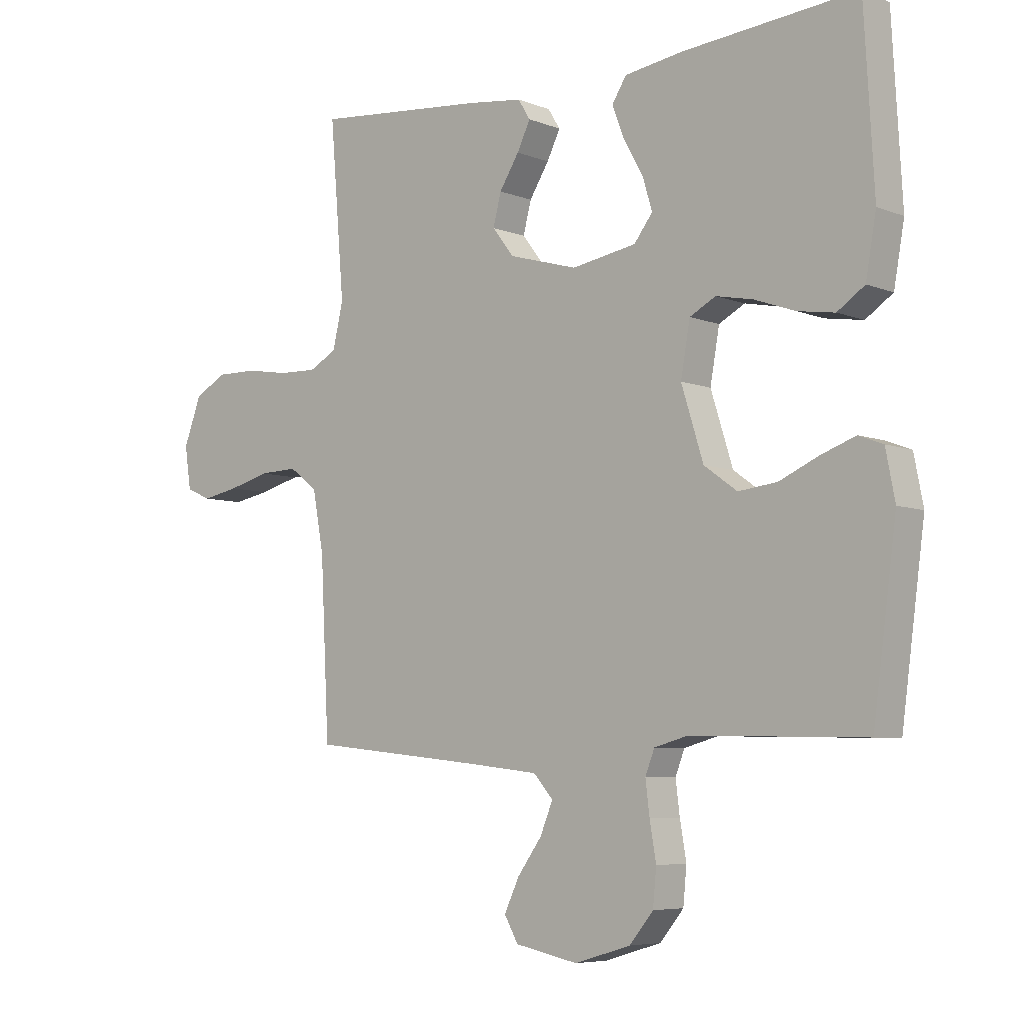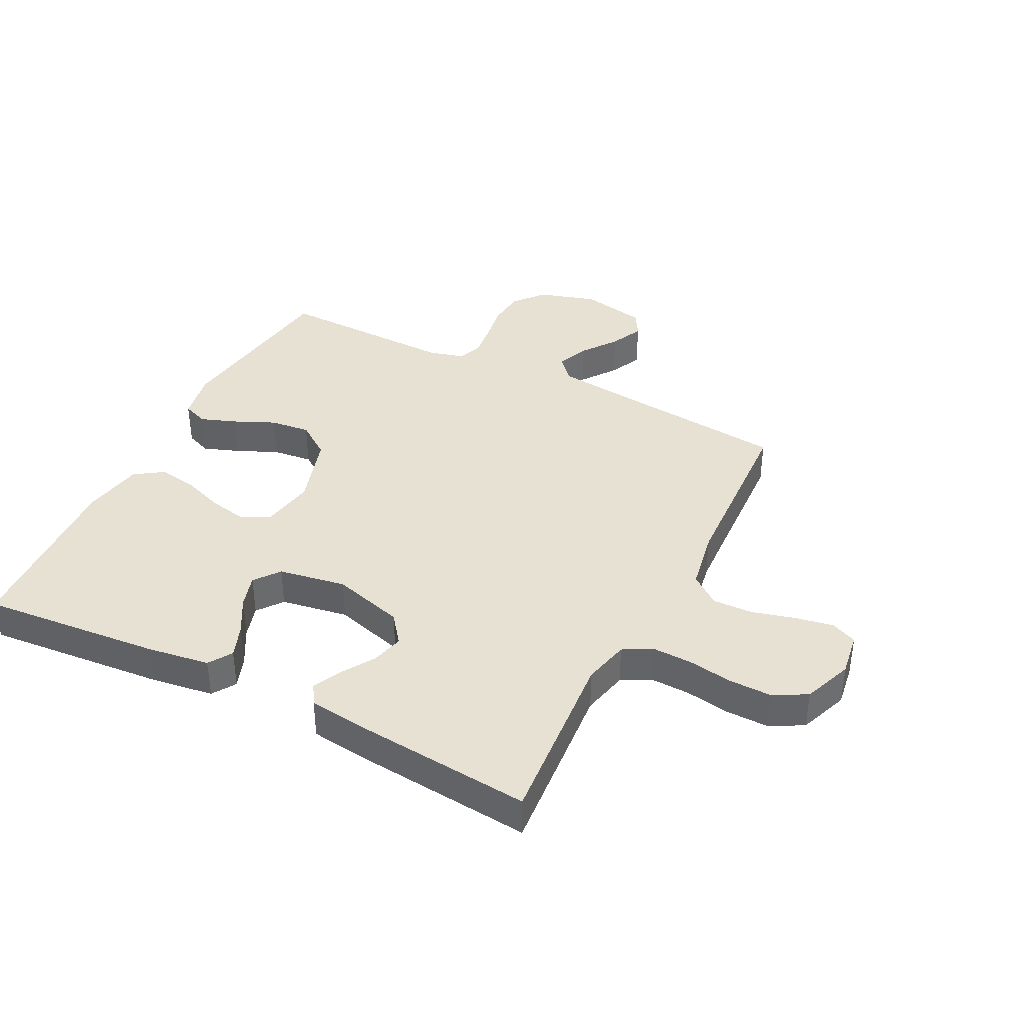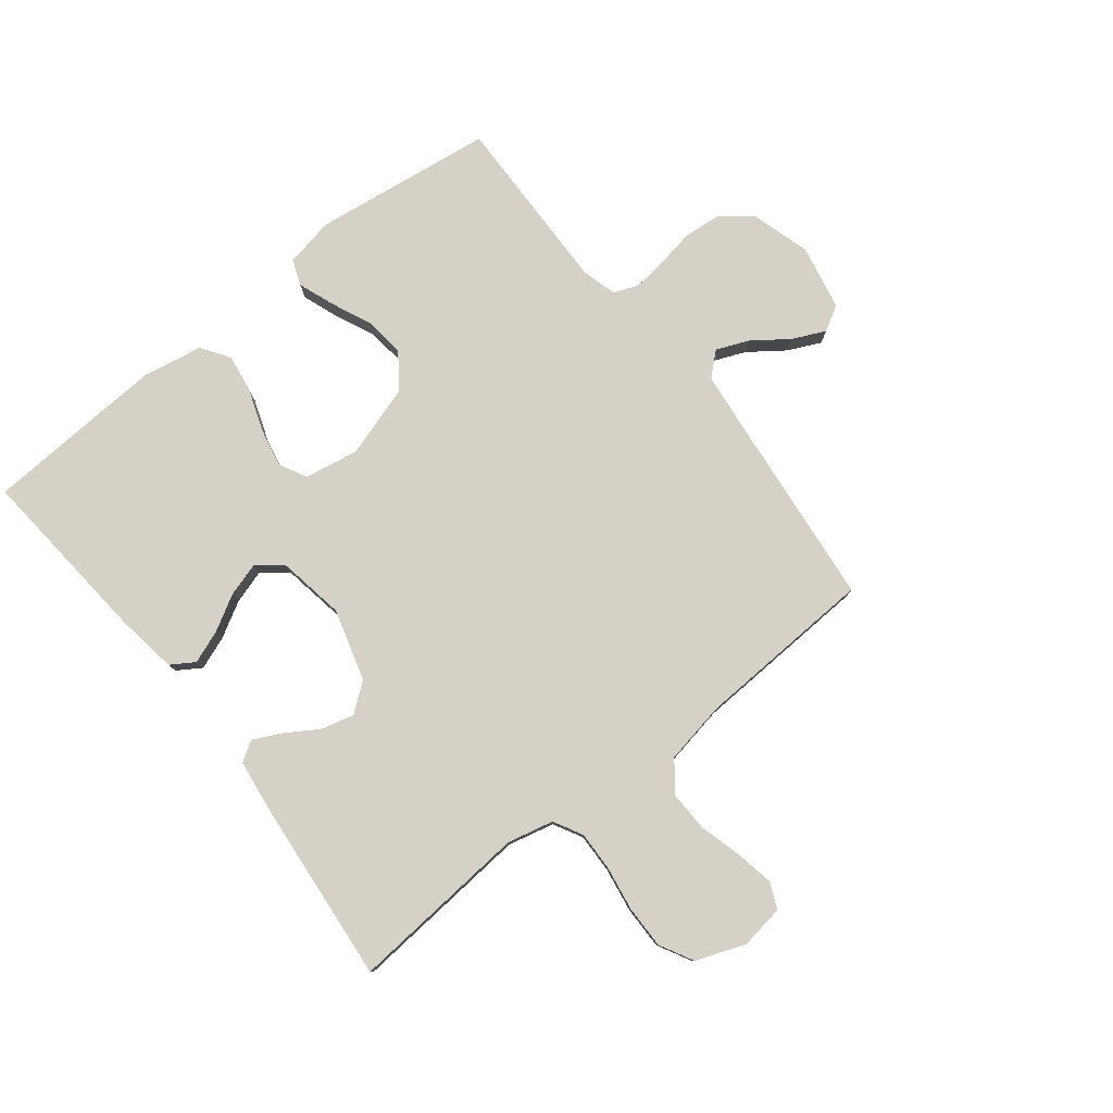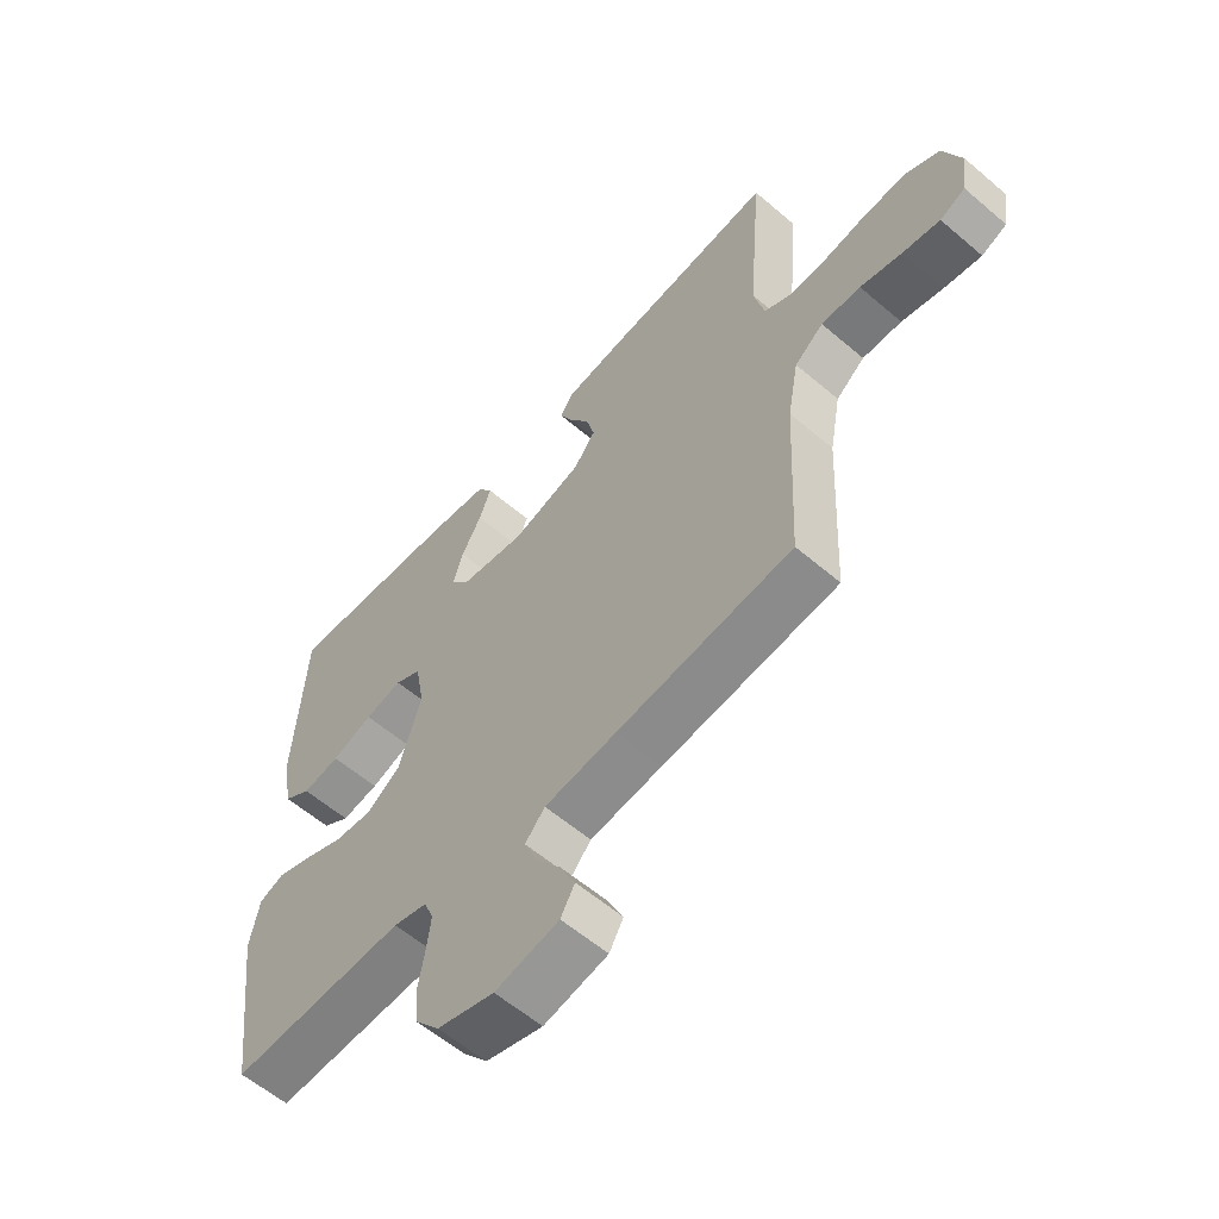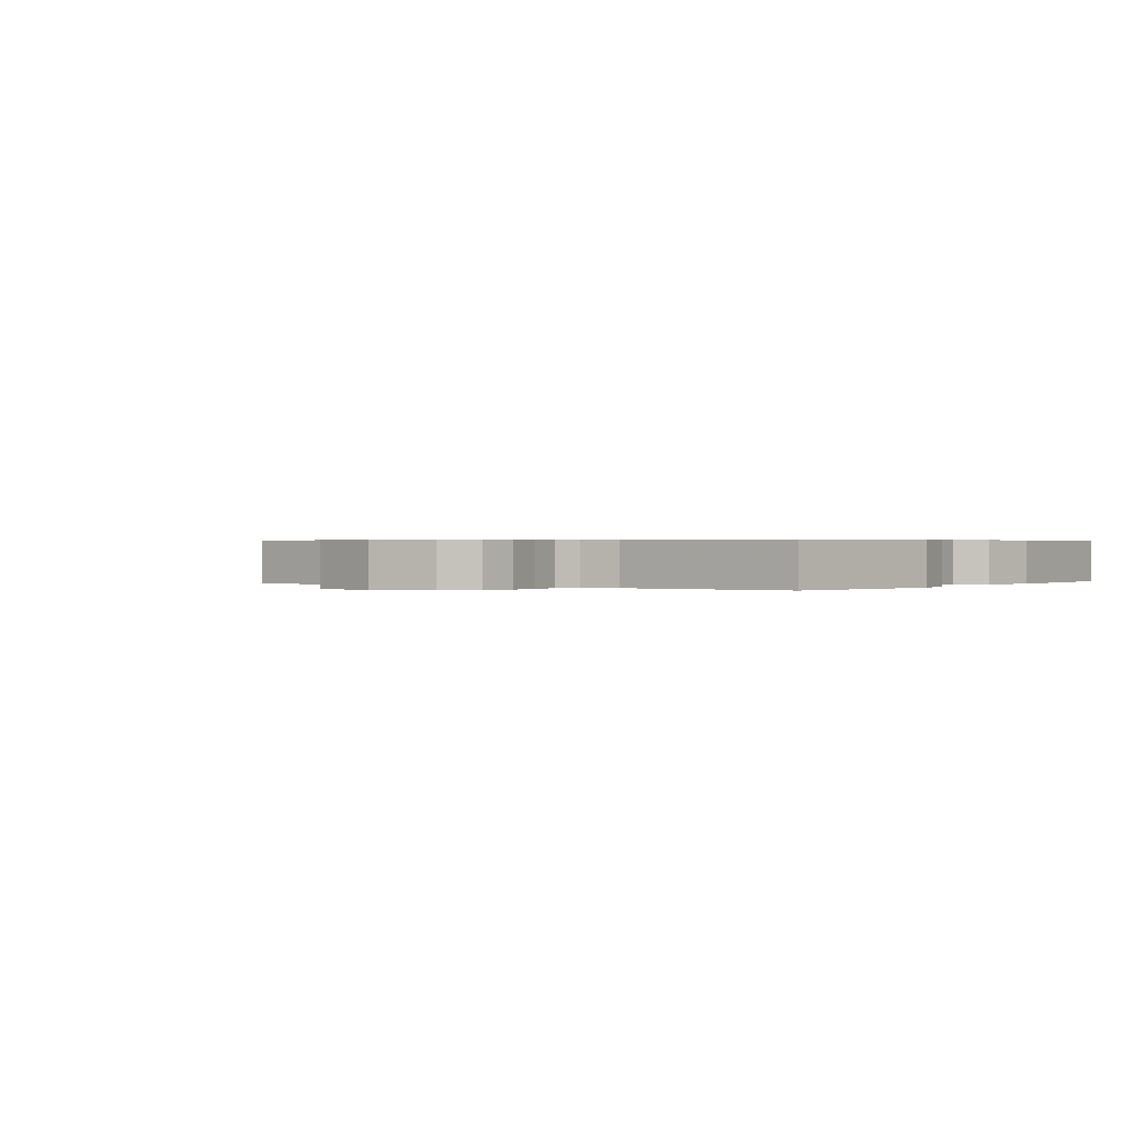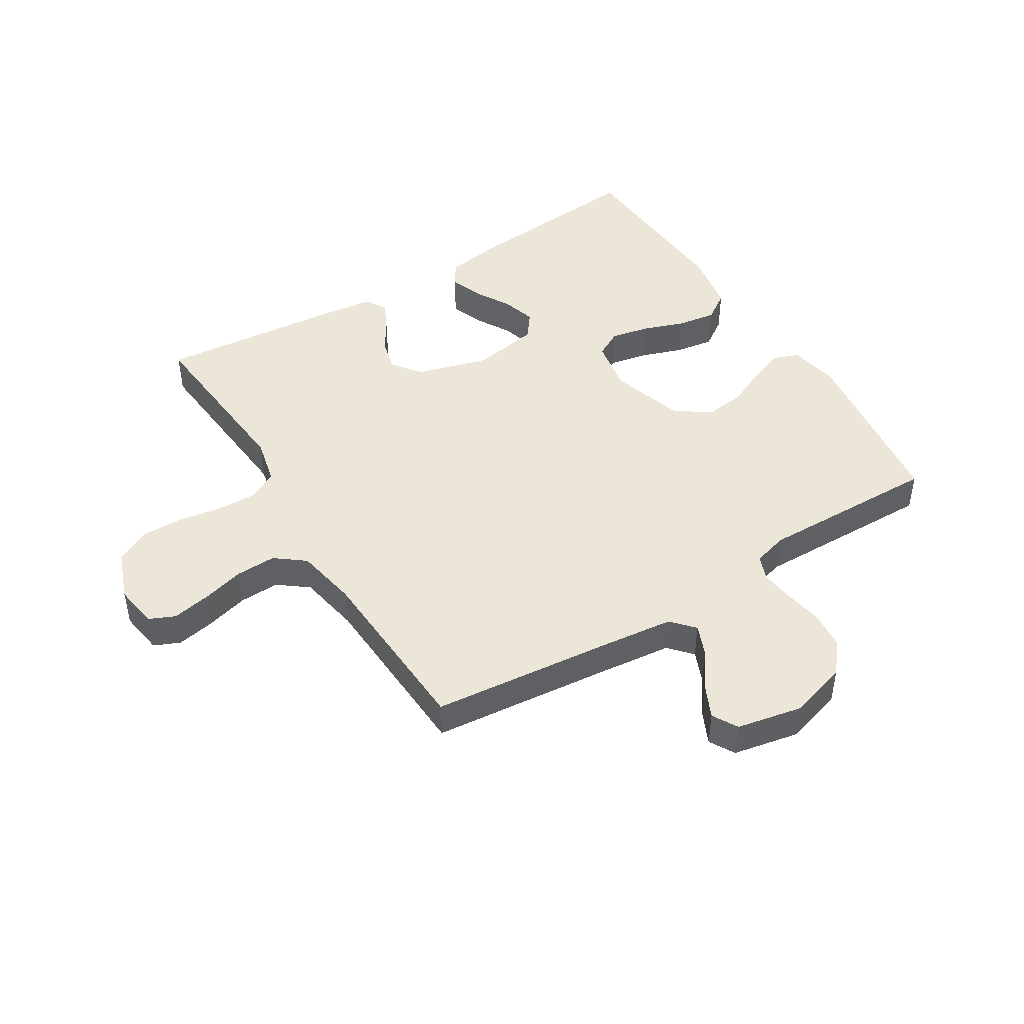
<metadata>
{"format":"obj","ext":"obj","renderer":"f3d","projection":"perspective","resolution":1024,"background":"white","views":[{"elev":-6.2,"azim":-139.3,"up":"+Z"},{"elev":38.9,"azim":26.9,"up":"+Y"},{"elev":79.4,"azim":51.7,"up":"+Y"},{"elev":-59.1,"azim":48.7,"up":"+Z"},{"elev":0.4,"azim":-143.9,"up":"+Y"},{"elev":46.2,"azim":148.2,"up":"+Y"}]}
</metadata>
<code>
v 0.5 0.07 0.5
v 0.475 0.07 0.2
v 0.493 0.07 0.123
v 0.541 0.07 0.097
v 0.607 0.07 0.099
v 0.681 0.07 0.111
v 0.752 0.07 0.112
v 0.808 0.07 0.082
v 0.839 0.07 0
v 0.828 0.07 -0.073
v 0.785 0.07 -0.092
v 0.721 0.07 -0.08
v 0.65 0.07 -0.061
v 0.583 0.07 -0.059
v 0.534 0.07 -0.097
v 0.515 0.07 -0.2
v 0.5 0.07 -0.5
v 0.2 0.07 -0.531
v 0.077 0.07 -0.545
v 0.043 0.07 -0.583
v 0.065 0.07 -0.636
v 0.107 0.07 -0.694
v 0.133 0.07 -0.749
v 0.109 0.07 -0.791
v 0 0.07 -0.813
v -0.097 0.07 -0.784
v -0.138 0.07 -0.734
v -0.144 0.07 -0.672
v -0.133 0.07 -0.608
v -0.126 0.07 -0.551
v -0.142 0.07 -0.51
v -0.2 0.07 -0.494
v -0.5 0.07 -0.5
v -0.54 0.07 -0.2
v -0.524 0.07 -0.118
v -0.482 0.07 -0.102
v -0.422 0.07 -0.124
v -0.355 0.07 -0.154
v -0.288 0.07 -0.162
v -0.231 0.07 -0.121
v -0.193 0.07 0
v -0.209 0.07 0.09
v -0.254 0.07 0.114
v -0.318 0.07 0.101
v -0.388 0.07 0.076
v -0.452 0.07 0.066
v -0.499 0.07 0.098
v -0.517 0.07 0.2
v -0.5 0.07 0.5
v -0.2 0.07 0.474
v -0.098 0.07 0.459
v -0.073 0.07 0.42
v -0.093 0.07 0.366
v -0.127 0.07 0.306
v -0.144 0.07 0.25
v -0.112 0.07 0.208
v 0 0.07 0.189
v 0.119 0.07 0.223
v 0.156 0.07 0.271
v 0.142 0.07 0.325
v 0.108 0.07 0.379
v 0.085 0.07 0.426
v 0.106 0.07 0.46
v 0.2 0.07 0.472
v 0.5 0 0.5
v 0.475 0 0.2
v 0.493 0 0.123
v 0.541 0 0.097
v 0.607 0 0.099
v 0.681 0 0.111
v 0.752 0 0.112
v 0.808 0 0.082
v 0.839 0 0
v 0.828 0 -0.073
v 0.785 0 -0.092
v 0.721 0 -0.08
v 0.65 0 -0.061
v 0.583 0 -0.059
v 0.534 0 -0.097
v 0.515 0 -0.2
v 0.5 0 -0.5
v 0.2 0 -0.531
v 0.077 0 -0.545
v 0.043 0 -0.583
v 0.065 0 -0.636
v 0.107 0 -0.694
v 0.133 0 -0.749
v 0.109 0 -0.791
v 0 0 -0.813
v -0.097 0 -0.784
v -0.138 0 -0.734
v -0.144 0 -0.672
v -0.133 0 -0.608
v -0.126 0 -0.551
v -0.142 0 -0.51
v -0.2 0 -0.494
v -0.5 0 -0.5
v -0.54 0 -0.2
v -0.524 0 -0.118
v -0.482 0 -0.102
v -0.422 0 -0.124
v -0.355 0 -0.154
v -0.288 0 -0.162
v -0.231 0 -0.121
v -0.193 0 0
v -0.209 0 0.09
v -0.254 0 0.114
v -0.318 0 0.101
v -0.388 0 0.076
v -0.452 0 0.066
v -0.499 0 0.098
v -0.517 0 0.2
v -0.5 0 0.5
v -0.2 0 0.474
v -0.098 0 0.459
v -0.073 0 0.42
v -0.093 0 0.366
v -0.127 0 0.306
v -0.144 0 0.25
v -0.112 0 0.208
v 0 0 0.189
v 0.119 0 0.223
v 0.156 0 0.271
v 0.142 0 0.325
v 0.108 0 0.379
v 0.085 0 0.426
v 0.106 0 0.46
v 0.2 0 0.472
f 63 64 1 2
f 60 61 62 63
f 60 63 2 3
f 59 60 3
f 58 59 3 4
f 57 58 4
f 56 57 4
f 51 52 53 54
f 51 54 55
f 50 51 55
f 49 50 55
f 48 49 55 56
f 44 45 46 47
f 43 44 47 48
f 35 36 37 38
f 33 34 35 38
f 32 33 38 39
f 31 32 39 40
f 26 27 28 29
f 26 29 30
f 25 26 30
f 21 22 23 24
f 20 21 24 25
f 16 17 18
f 15 16 18 19
f 10 11 12 13
f 8 9 10 13
f 8 13 14
f 5 6 7 8
f 4 5 8 14
f 43 48 56 4
f 30 31 40 41
f 20 25 30 41
f 19 20 41 42
f 15 19 42
f 15 42 43
f 4 14 15 43
f 66 65 128 127
f 127 126 125 124
f 67 66 127 124
f 67 124 123
f 68 67 123 122
f 68 122 121
f 68 121 120
f 118 117 116 115
f 119 118 115
f 119 115 114
f 119 114 113
f 120 119 113 112
f 111 110 109 108
f 112 111 108 107
f 102 101 100 99
f 102 99 98 97
f 103 102 97 96
f 104 103 96 95
f 93 92 91 90
f 94 93 90
f 94 90 89
f 88 87 86 85
f 89 88 85 84
f 82 81 80
f 83 82 80 79
f 77 76 75 74
f 77 74 73 72
f 78 77 72
f 72 71 70 69
f 78 72 69 68
f 68 120 112 107
f 105 104 95 94
f 105 94 89 84
f 106 105 84 83
f 106 83 79
f 107 106 79
f 107 79 78 68
f 1 65 66 2
f 2 66 67 3
f 3 67 68 4
f 4 68 69 5
f 5 69 70 6
f 6 70 71 7
f 7 71 72 8
f 8 72 73 9
f 9 73 74 10
f 10 74 75 11
f 11 75 76 12
f 12 76 77 13
f 13 77 78 14
f 14 78 79 15
f 15 79 80 16
f 16 80 81 17
f 17 81 82 18
f 18 82 83 19
f 19 83 84 20
f 20 84 85 21
f 21 85 86 22
f 22 86 87 23
f 23 87 88 24
f 24 88 89 25
f 25 89 90 26
f 26 90 91 27
f 27 91 92 28
f 28 92 93 29
f 29 93 94 30
f 30 94 95 31
f 31 95 96 32
f 32 96 97 33
f 33 97 98 34
f 34 98 99 35
f 35 99 100 36
f 36 100 101 37
f 37 101 102 38
f 38 102 103 39
f 39 103 104 40
f 40 104 105 41
f 41 105 106 42
f 42 106 107 43
f 43 107 108 44
f 44 108 109 45
f 45 109 110 46
f 46 110 111 47
f 47 111 112 48
f 48 112 113 49
f 49 113 114 50
f 50 114 115 51
f 51 115 116 52
f 52 116 117 53
f 53 117 118 54
f 54 118 119 55
f 55 119 120 56
f 56 120 121 57
f 57 121 122 58
f 58 122 123 59
f 59 123 124 60
f 60 124 125 61
f 61 125 126 62
f 62 126 127 63
f 63 127 128 64
f 64 128 65 1

</code>
